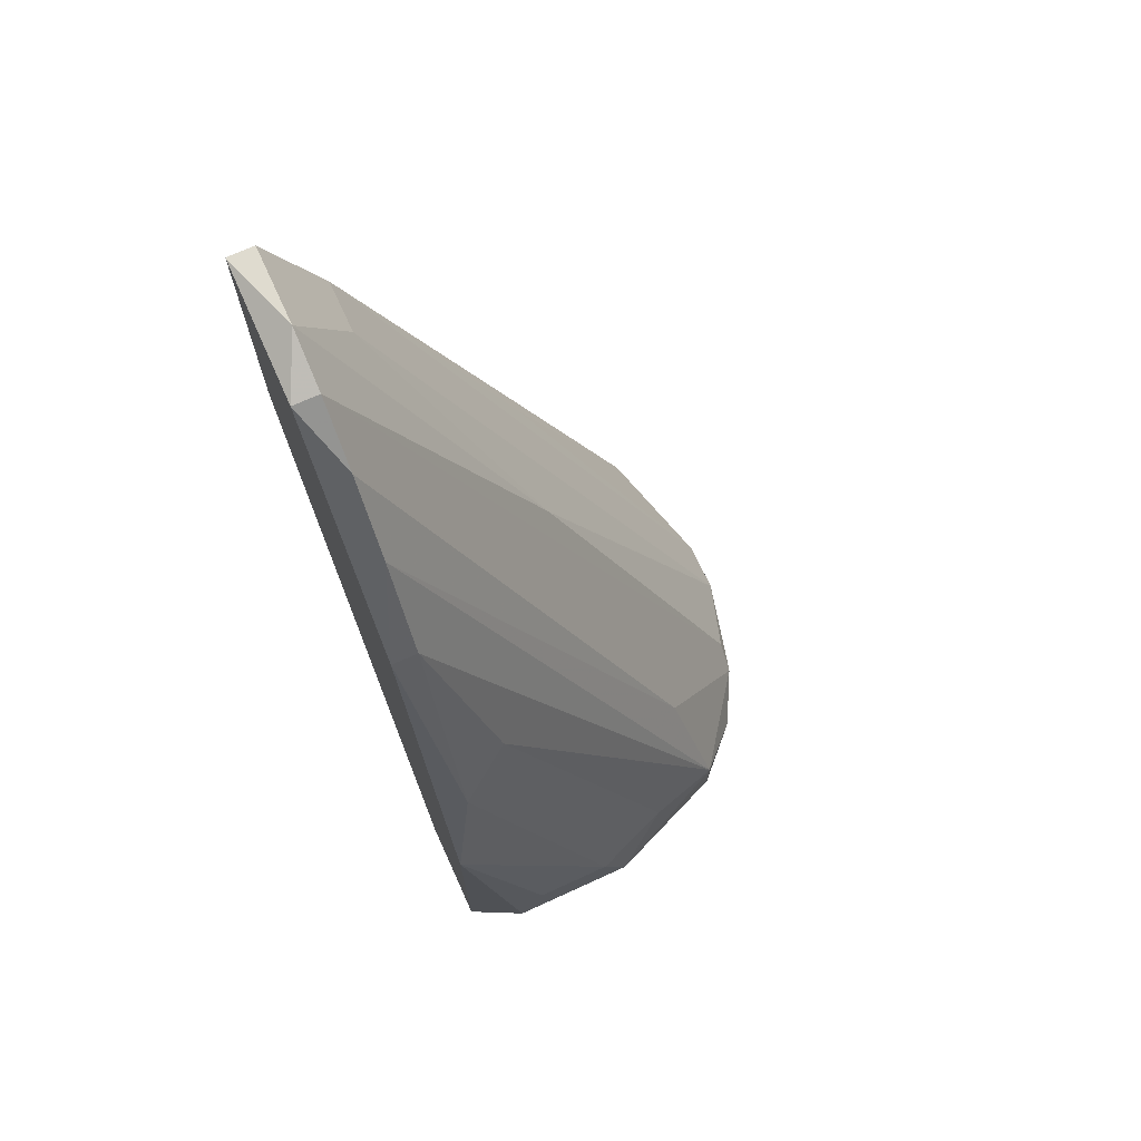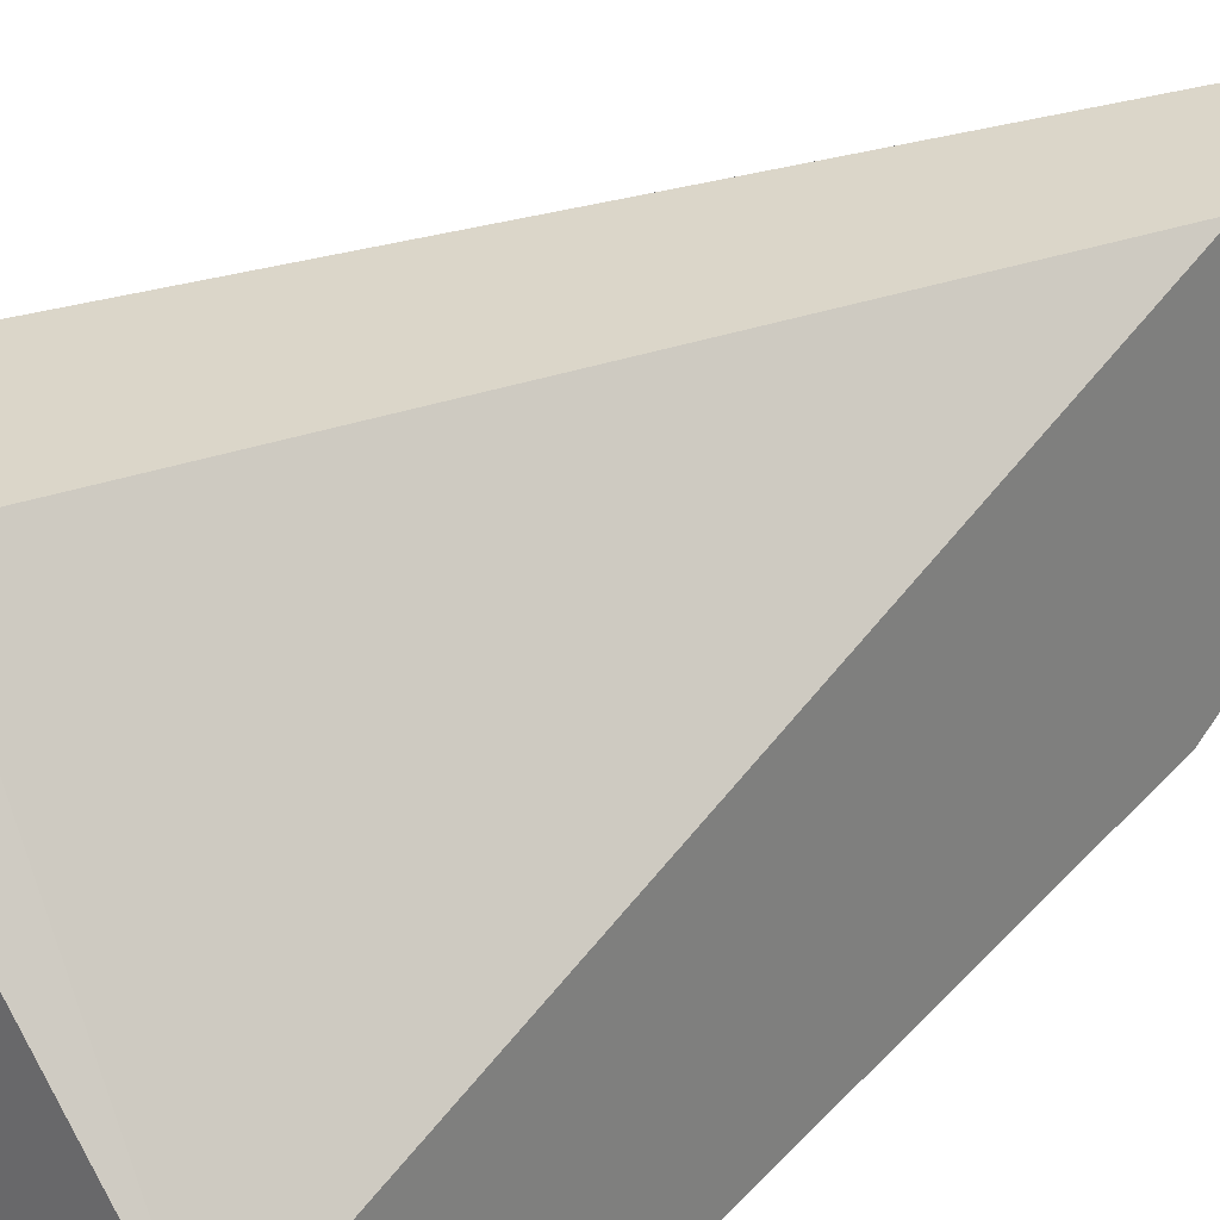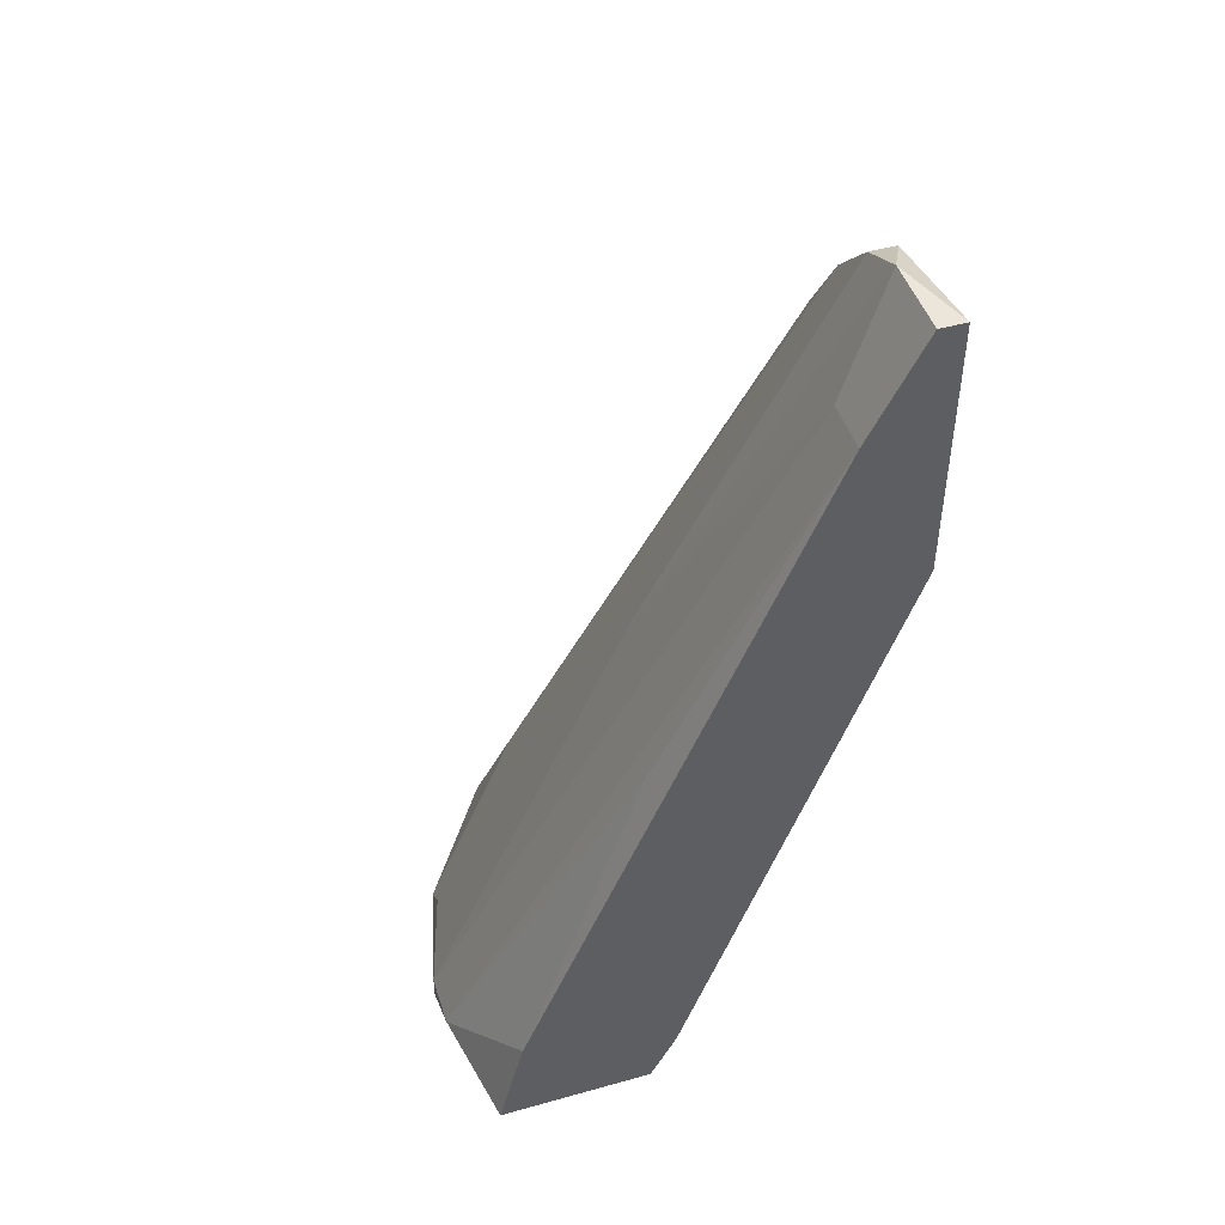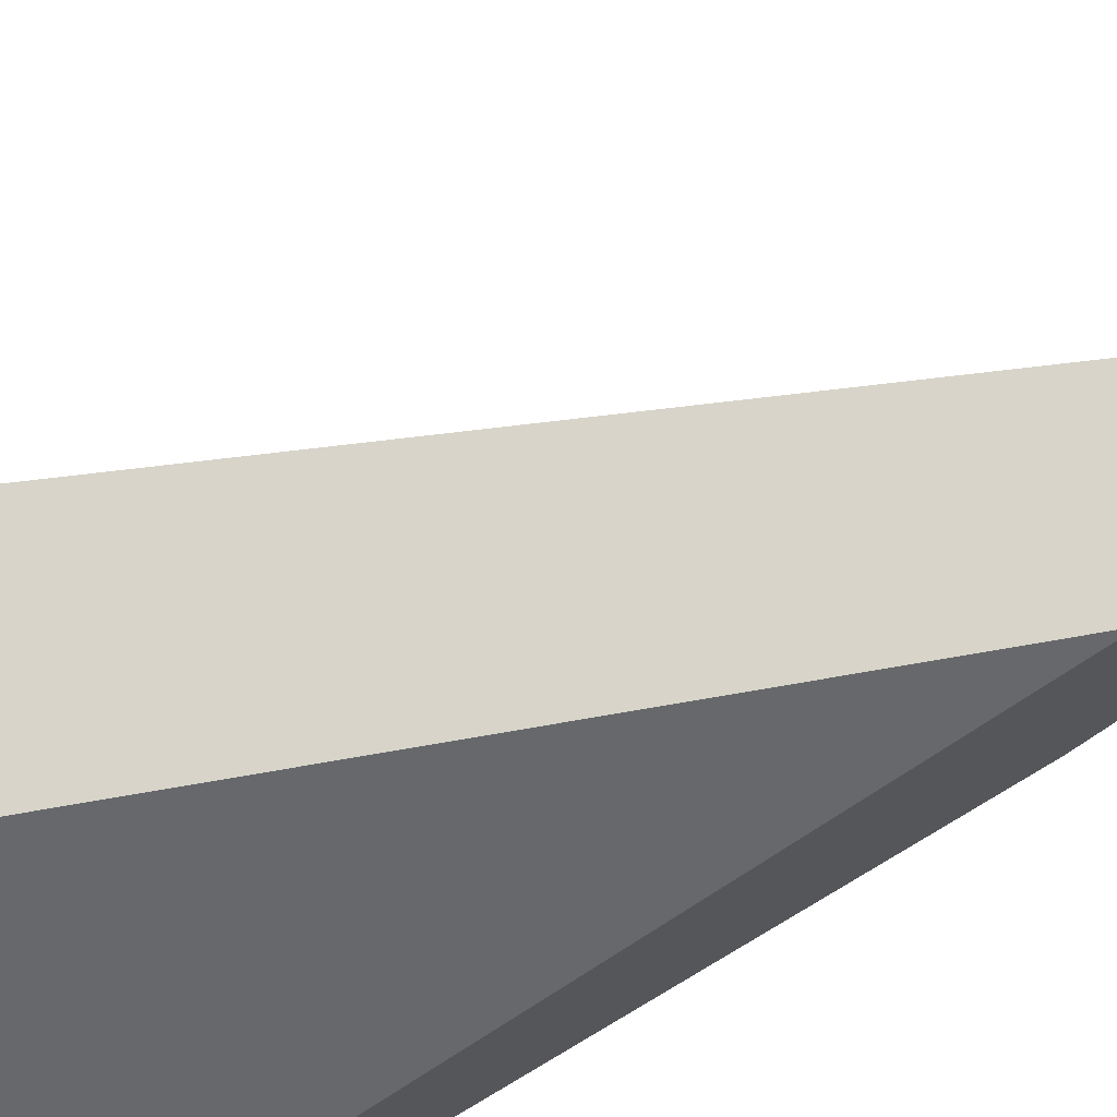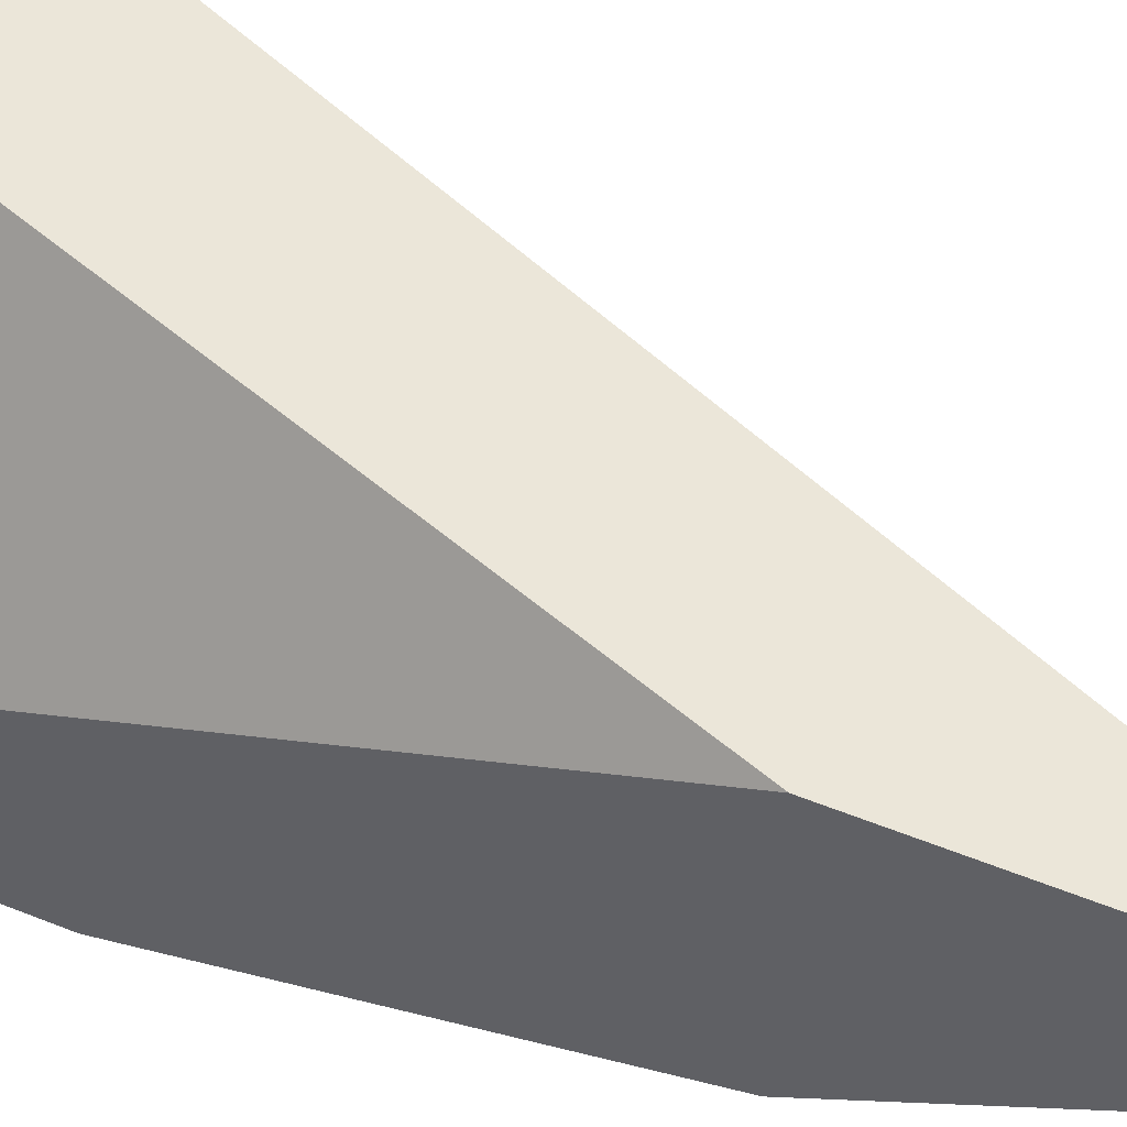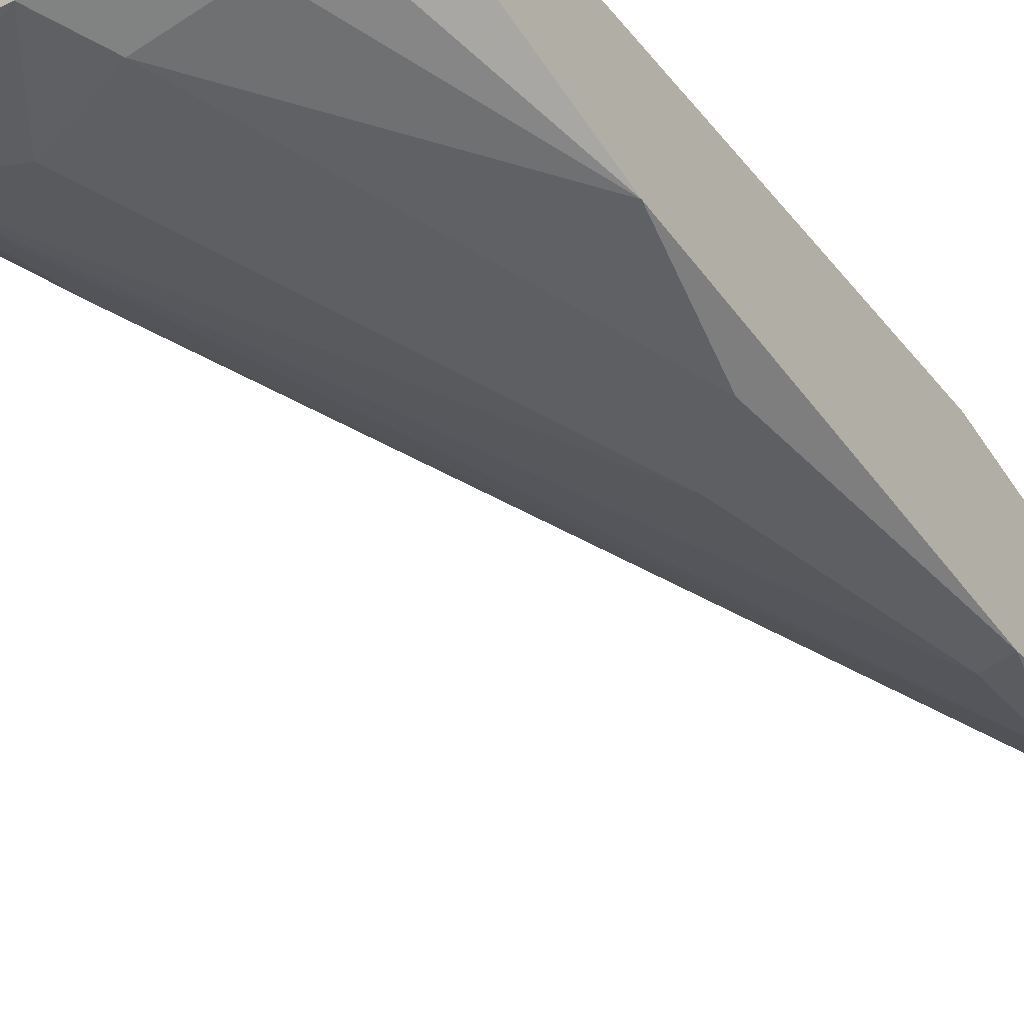
<metadata>
{"format":"obj","ext":"obj","renderer":"f3d","projection":"perspective","resolution":1024,"background":"white","views":[{"elev":70.3,"azim":-24.6,"up":"+Z"},{"elev":30.0,"azim":-137.0,"up":"+Y"},{"elev":46.9,"azim":162.4,"up":"+Z"},{"elev":75.1,"azim":-118.9,"up":"+Y"},{"elev":55.1,"azim":-67.1,"up":"+Y"},{"elev":-60.6,"azim":-146.0,"up":"+Y"}]}
</metadata>
<code>
v 0.0265 -0.03723 -0.02449
v 0.01659 -0.03016 -0.02449
v 0.01659 -0.03016 0.01087
v 0.01659 -0.03581 -0.01034
v 0.01659 -0.03581 -0.02449
v 0.01659 -0.0146 0.02502
v 0.01659 -0.0146 0.01087
v 0.01659 -0.02167 0.0236
v 0.02508 -0.03723 -0.02166
v 0.03781 -0.02733 -0.02166
v 0.03781 -0.02874 -0.02307
v 0.03781 -0.0146 -0.02449
v 0.03215 -0.03157 -0.01458
v 0.03639 -0.03157 -0.02449
v 0.03639 -0.0146 -0.01883
v 0.03923 -0.02026 -0.02307
v 0.03923 -0.02309 -0.02307
v 0.03923 -0.02309 -0.02449
v 0.02932 -0.03581 -0.02024
v 0.02932 -0.01602 -0.000438
v 0.02932 -0.0146 -0.02449
v 0.03356 -0.0344 -0.02449
v 0.03356 -0.0344 -0.02166
v 0.01943 -0.03723 -0.02449
v 0.02084 -0.03298 -0.000438
v 0.02084 -0.03723 -0.02166
v 0.02084 -0.01743 0.01936
v 0.02084 -0.0146 0.01936
v 0.01801 -0.01884 0.02502
v 0.01801 -0.0245 0.02077
v 0.01801 -0.02733 0.01652
v 0.01801 -0.03016 0.01087
v 0.01801 -0.0344 -0.003268
v 0.01801 -0.0146 0.02502
v 0.01801 -0.02167 0.0236
v 0.02791 -0.02309 0.002378
v 0.02791 -0.0146 -0.02166
f 28 16 20
f 7 2 3
f 21 7 15
f 15 7 28
f 17 16 28
f 2 21 1
f 3 2 5
f 2 1 5
f 15 16 12
f 21 15 12
f 1 21 12
f 7 3 6
f 28 7 6
f 11 23 14
f 1 12 14
f 3 33 32
f 3 5 4
f 33 3 4
f 21 2 37
f 7 21 37
f 2 7 37
f 1 23 19
f 3 30 8
f 6 3 8
f 29 6 8
f 23 11 13
f 30 3 31
f 32 23 31
f 3 32 31
f 23 13 31
f 13 30 31
f 26 1 9
f 4 26 9
f 33 4 9
f 1 19 9
f 19 33 9
f 23 32 25
f 32 33 25
f 19 23 25
f 33 19 25
f 16 17 18
f 17 11 18
f 12 16 18
f 11 14 18
f 14 12 18
f 17 28 27
f 28 29 27
f 36 17 27
f 29 36 27
f 1 26 24
f 5 1 24
f 26 4 24
f 4 5 24
f 36 29 35
f 29 8 35
f 8 30 35
f 30 13 35
f 13 11 35
f 11 17 10
f 17 36 10
f 36 35 10
f 35 11 10
f 29 28 34
f 28 6 34
f 6 29 34
f 23 1 22
f 14 23 22
f 1 14 22
f 16 15 20
f 15 28 20

</code>
